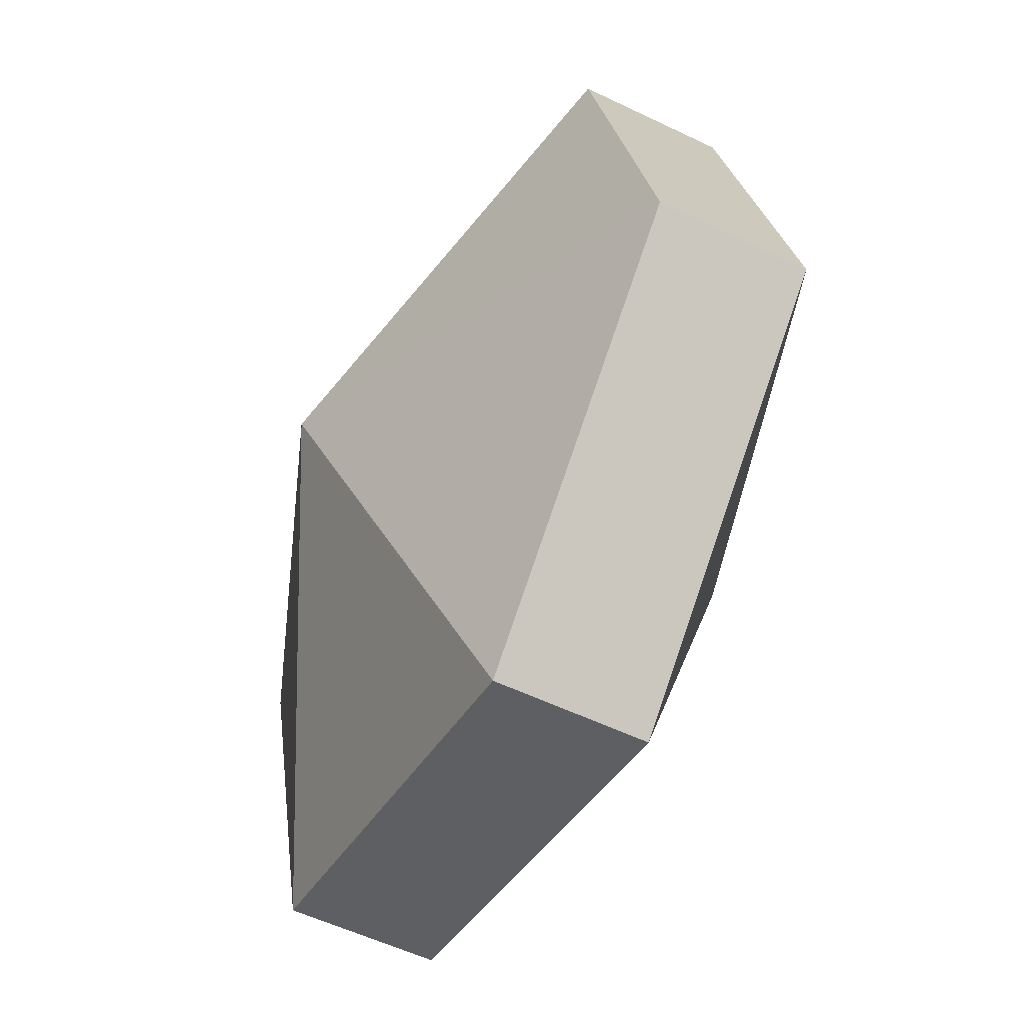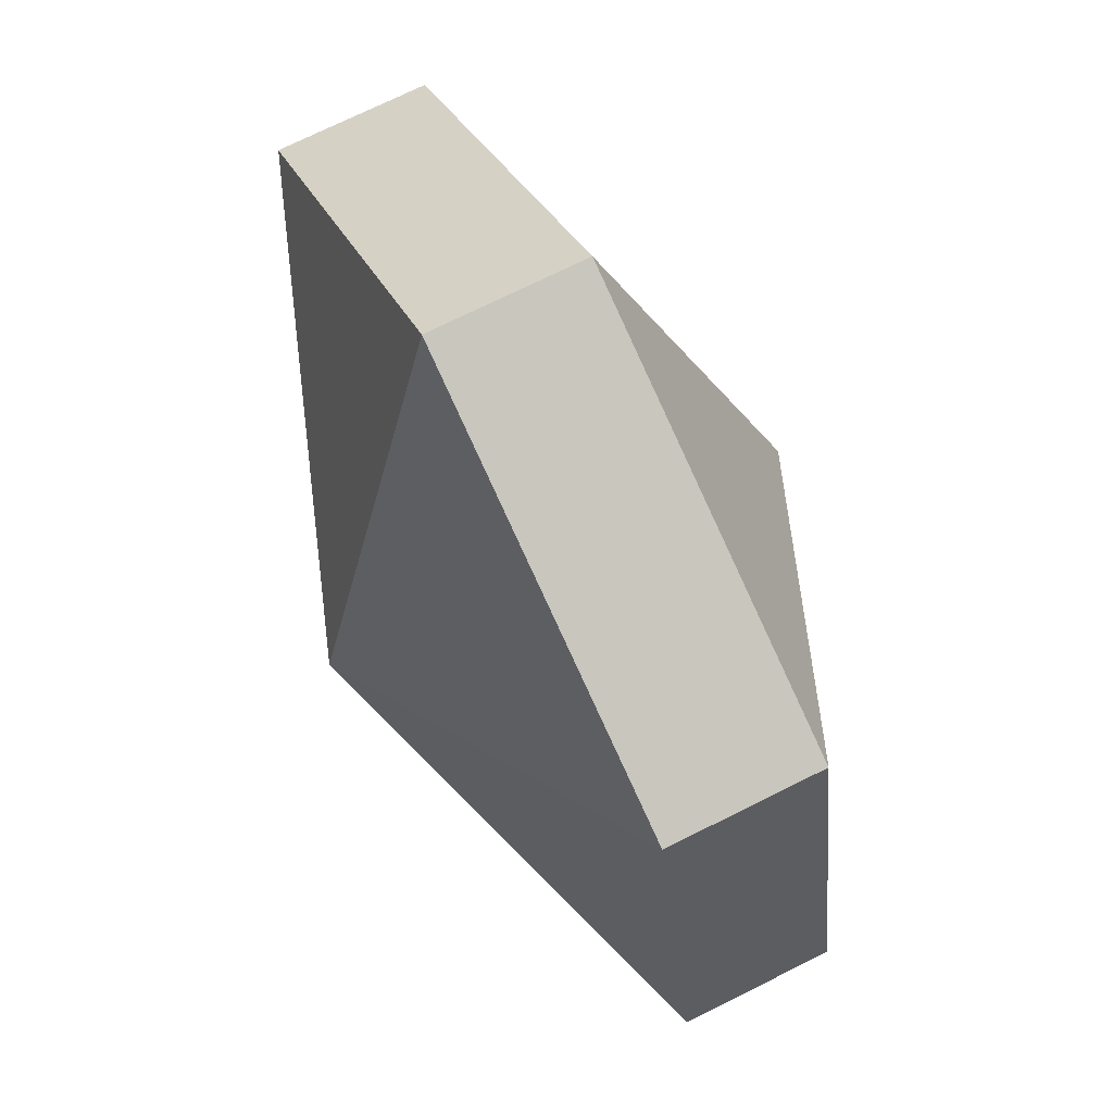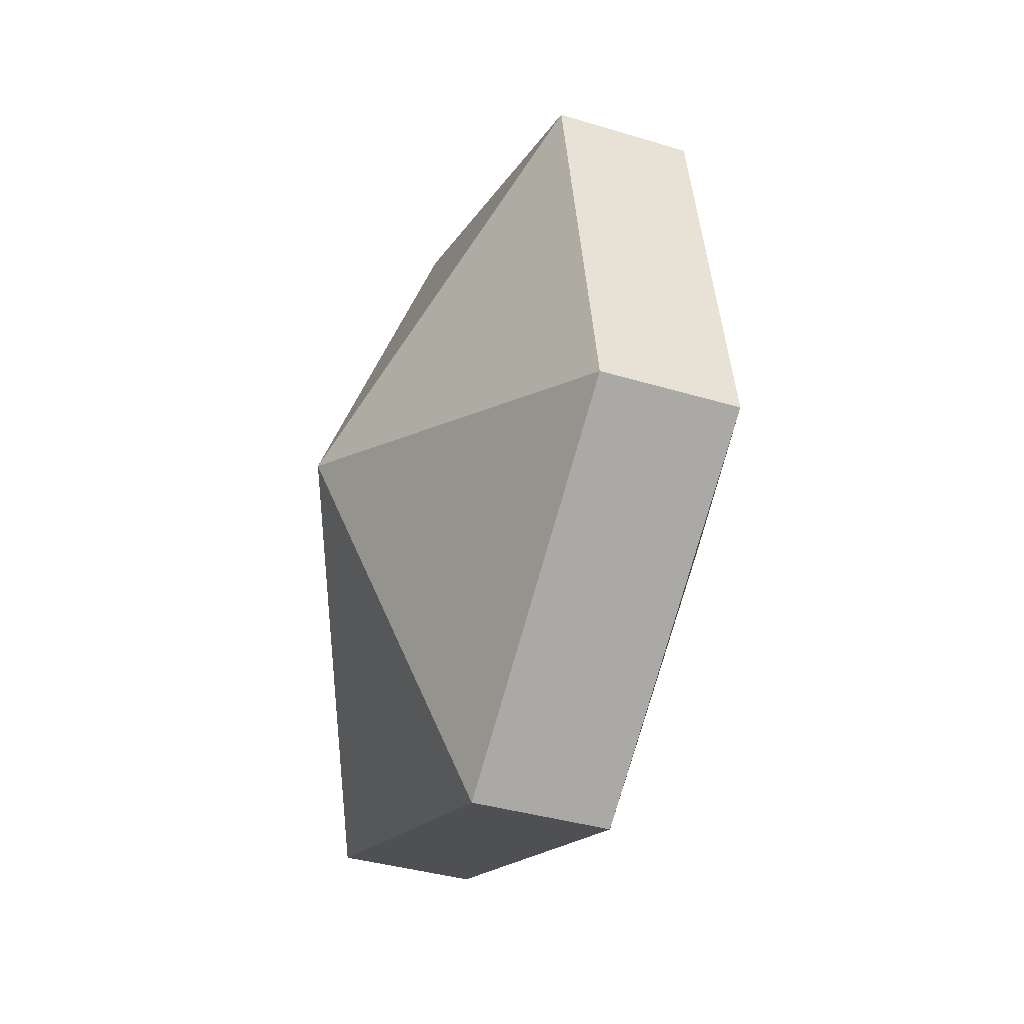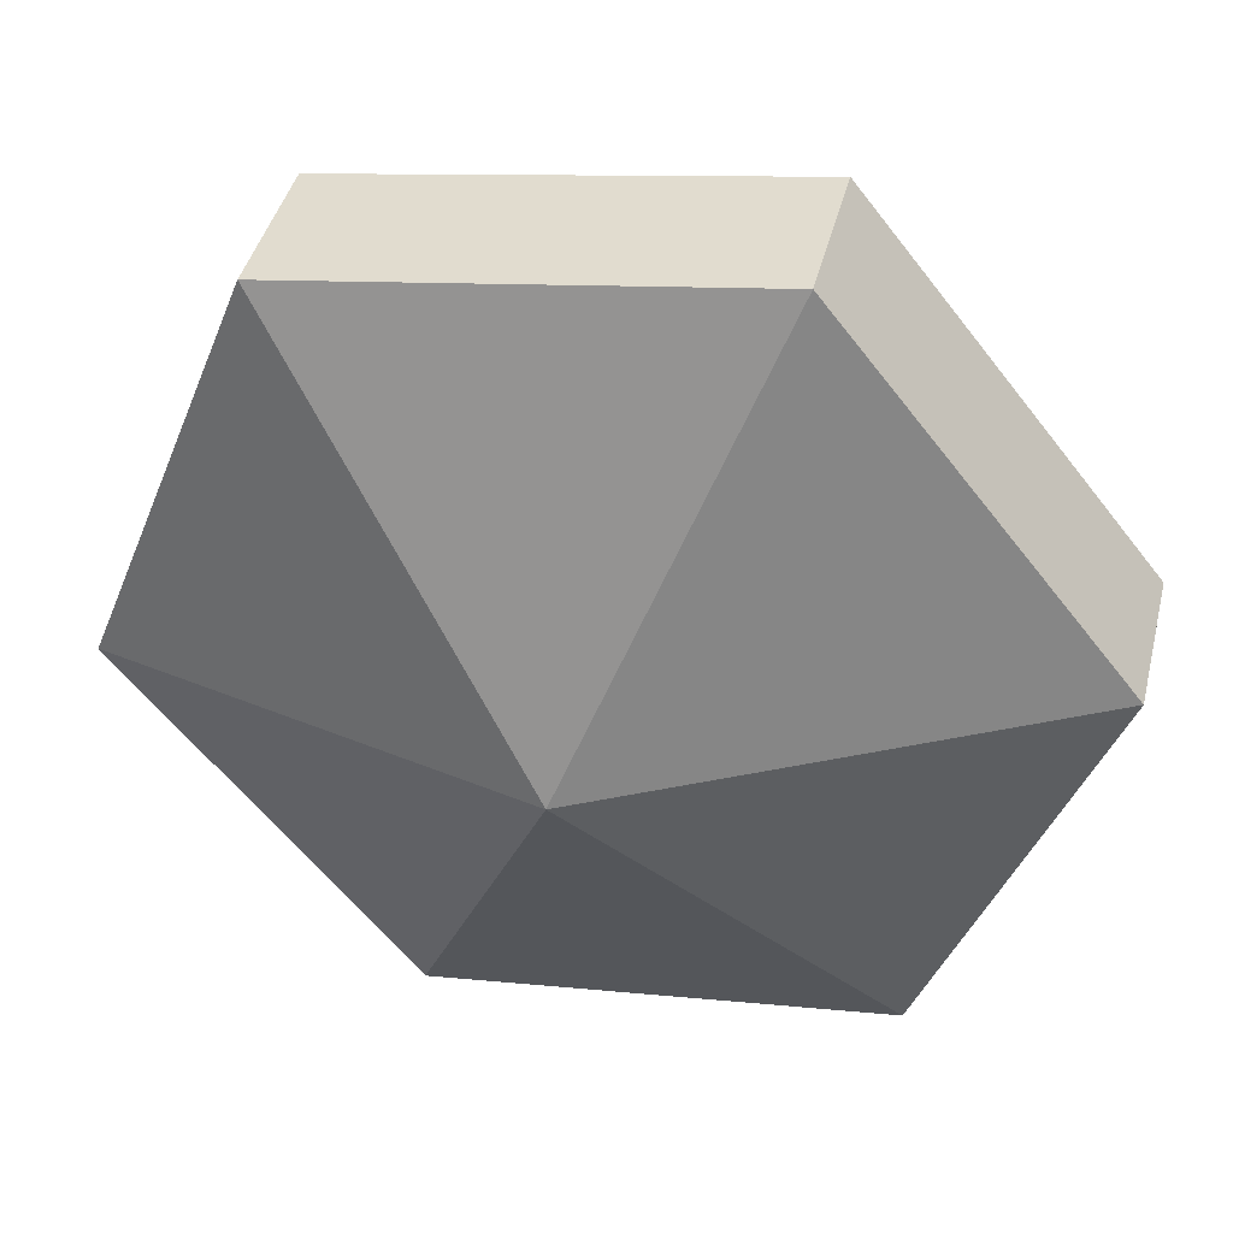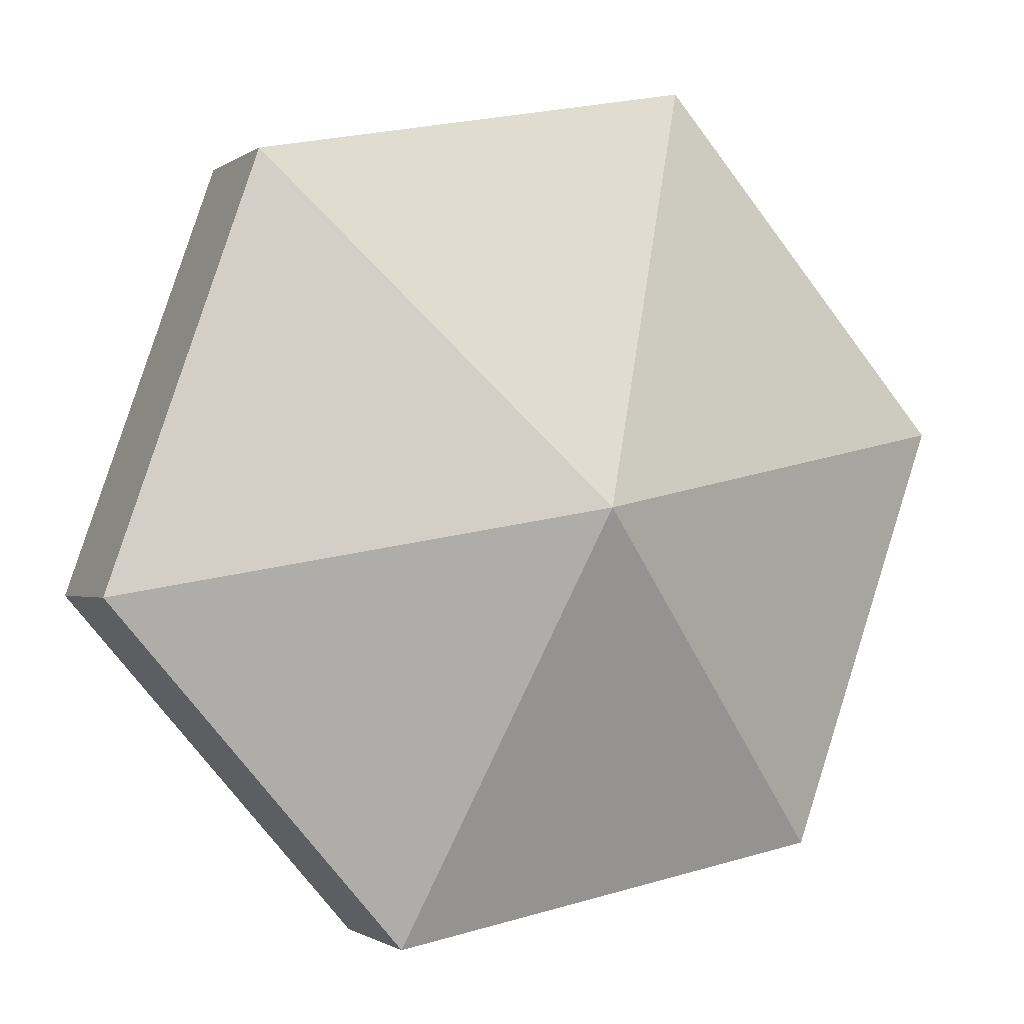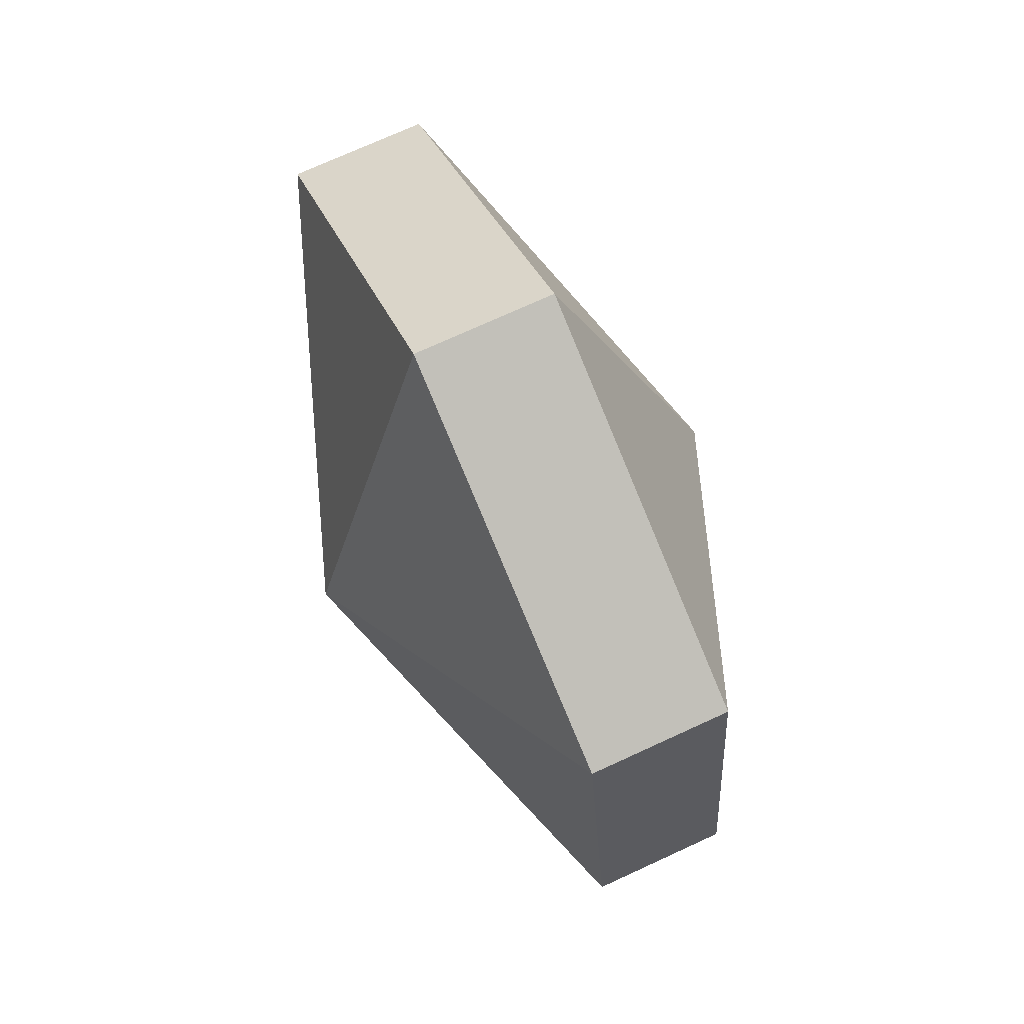
<metadata>
{"format":"obj","ext":"obj","renderer":"f3d","projection":"perspective","resolution":1024,"background":"white","views":[{"elev":20.9,"azim":-13.6,"up":"+Y"},{"elev":-25.9,"azim":177.8,"up":"+Y"},{"elev":-53.2,"azim":-46.9,"up":"+Z"},{"elev":14.9,"azim":98.9,"up":"+Y"},{"elev":27.6,"azim":-122.8,"up":"+Y"},{"elev":59.6,"azim":-50.3,"up":"+Z"}]}
</metadata>
<code>
v -0.04442 4.188 -1.785
v -0.03394 4.197 -1.791
v -0.03831 4.186 -1.799
v -0.03151 4.182 -1.784
v -0.03418 4.184 -1.798
v -0.02982 4.195 -1.79
v -0.03394 4.197 -1.791
v -0.02982 4.195 -1.79
v -0.03418 4.184 -1.798
v -0.04442 4.188 -1.785
v -0.03831 4.186 -1.799
v -0.0444 4.175 -1.793
v -0.03151 4.182 -1.784
v -0.04027 4.173 -1.792
v -0.03418 4.184 -1.798
v -0.03831 4.186 -1.799
v -0.03418 4.184 -1.798
v -0.04027 4.173 -1.792
v -0.04442 4.188 -1.785
v -0.0444 4.175 -1.793
v -0.04612 4.175 -1.779
v -0.03151 4.182 -1.784
v -0.04199 4.173 -1.779
v -0.04027 4.173 -1.792
v -0.0444 4.175 -1.793
v -0.04027 4.173 -1.792
v -0.04199 4.173 -1.779
v -0.04442 4.188 -1.785
v -0.04612 4.175 -1.779
v -0.04175 4.186 -1.771
v -0.03151 4.182 -1.784
v -0.03762 4.183 -1.771
v -0.04199 4.173 -1.779
v -0.04199 4.173 -1.779
v -0.03762 4.183 -1.771
v -0.04175 4.186 -1.771
v -0.04442 4.188 -1.785
v -0.04175 4.186 -1.771
v -0.03566 4.196 -1.777
v -0.03151 4.182 -1.784
v -0.03154 4.194 -1.777
v -0.03762 4.183 -1.771
v -0.03762 4.183 -1.771
v -0.03154 4.194 -1.777
v -0.03566 4.196 -1.777
v -0.04442 4.188 -1.785
v -0.03566 4.196 -1.777
v -0.03394 4.197 -1.791
v -0.03151 4.182 -1.784
v -0.02982 4.195 -1.79
v -0.03154 4.194 -1.777
v -0.03566 4.196 -1.777
v -0.03154 4.194 -1.777
v -0.02982 4.195 -1.79
v -0.03831 4.186 -1.799
v -0.03394 4.197 -1.791
v -0.03418 4.184 -1.798
v -0.0444 4.175 -1.793
v -0.03831 4.186 -1.799
v -0.04027 4.173 -1.792
v -0.04612 4.175 -1.779
v -0.0444 4.175 -1.793
v -0.04199 4.173 -1.779
v -0.04612 4.175 -1.779
v -0.04199 4.173 -1.779
v -0.04175 4.186 -1.771
v -0.04175 4.186 -1.771
v -0.03762 4.183 -1.771
v -0.03566 4.196 -1.777
v -0.03394 4.197 -1.791
v -0.03566 4.196 -1.777
v -0.02982 4.195 -1.79
f 1 2 3
f 4 5 6
f 7 8 9
f 10 11 12
f 13 14 15
f 16 17 18
f 19 20 21
f 22 23 24
f 25 26 27
f 28 29 30
f 31 32 33
f 34 35 36
f 37 38 39
f 40 41 42
f 43 44 45
f 46 47 48
f 49 50 51
f 52 53 54
f 55 56 57
f 58 59 60
f 61 62 63
f 64 65 66
f 67 68 69
f 70 71 72

</code>
